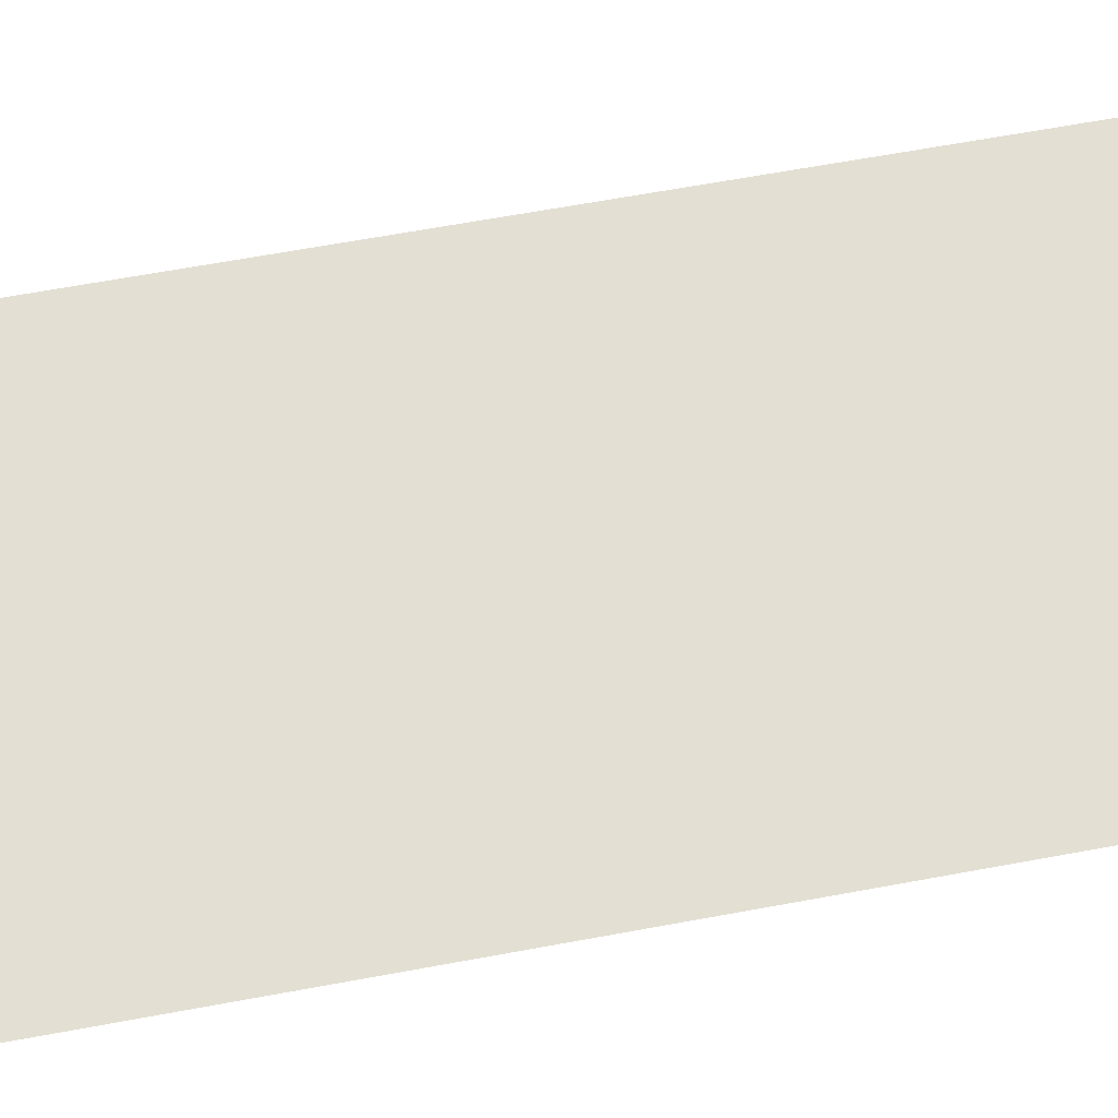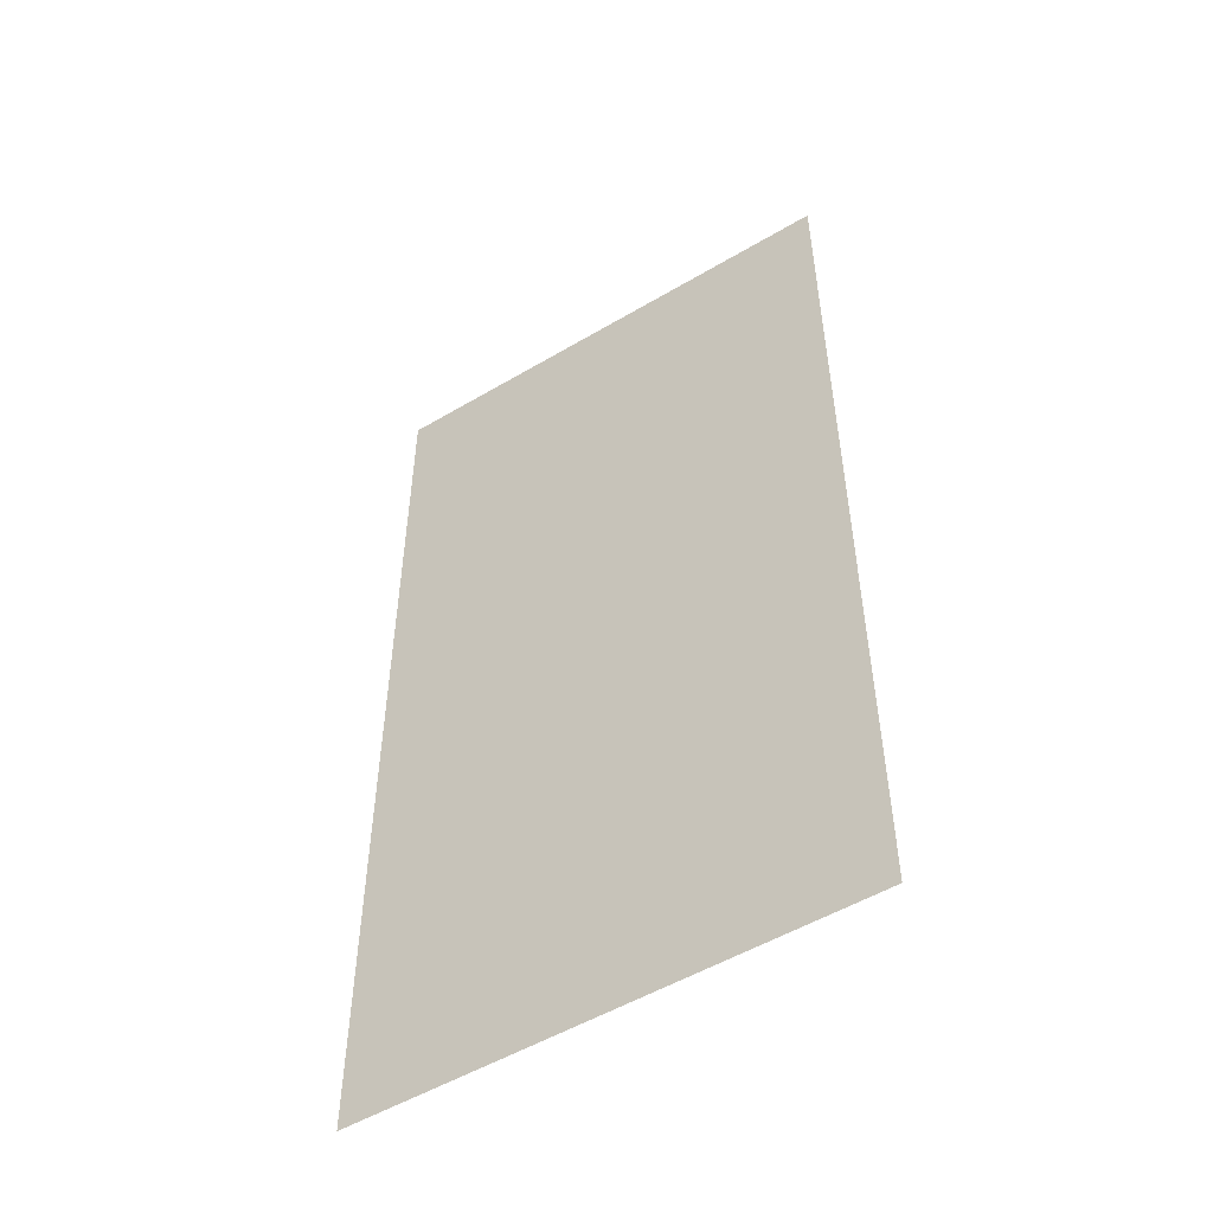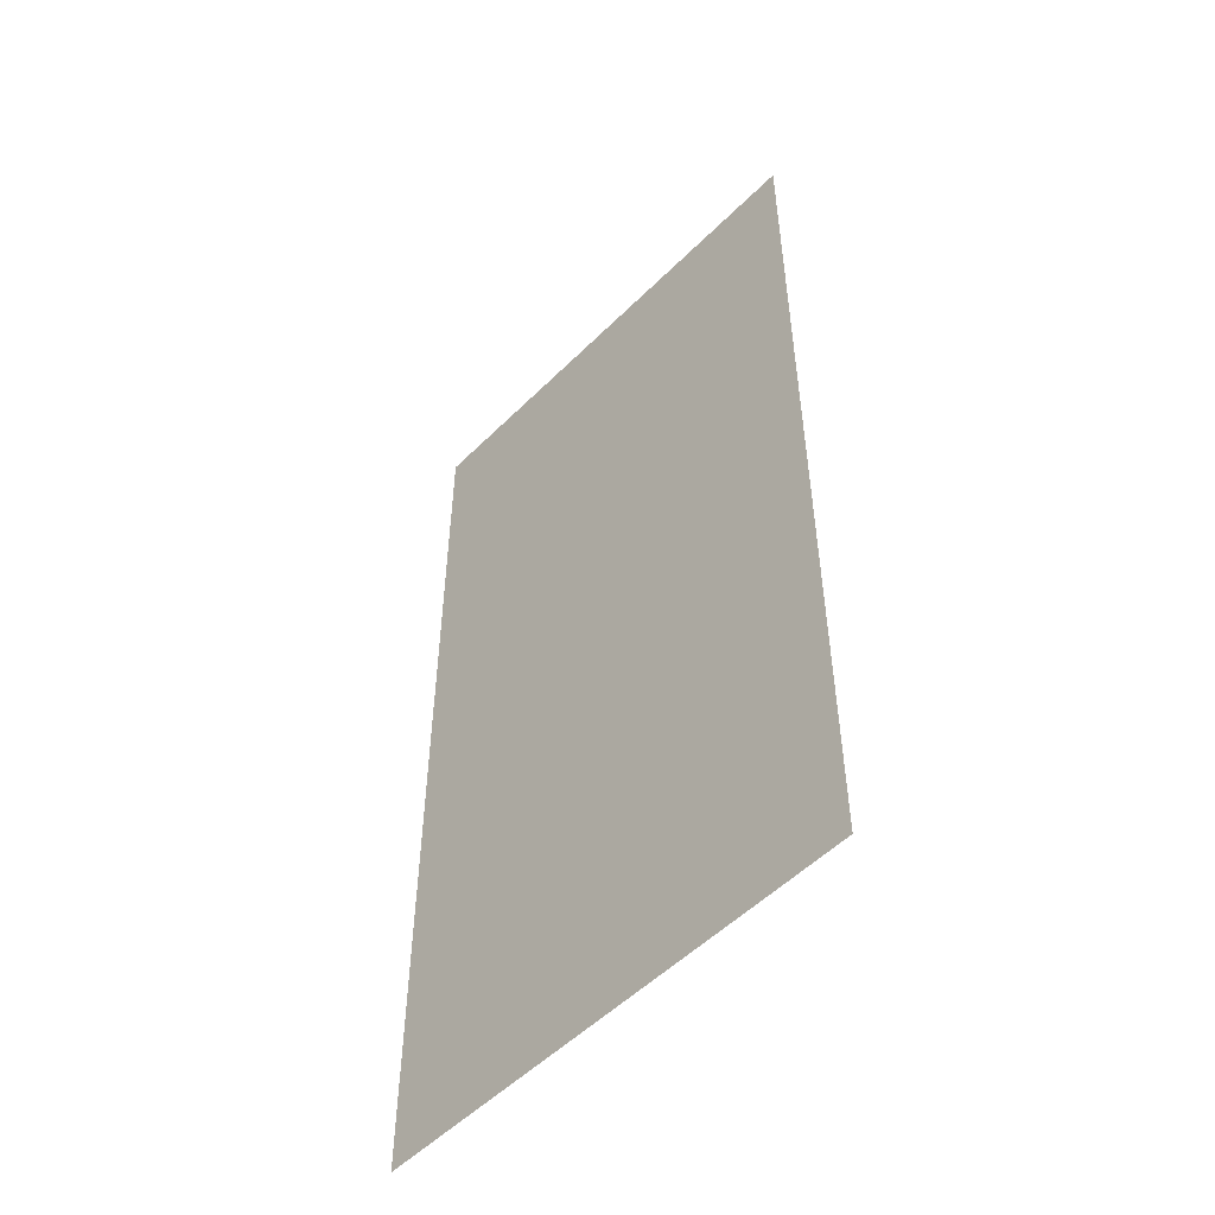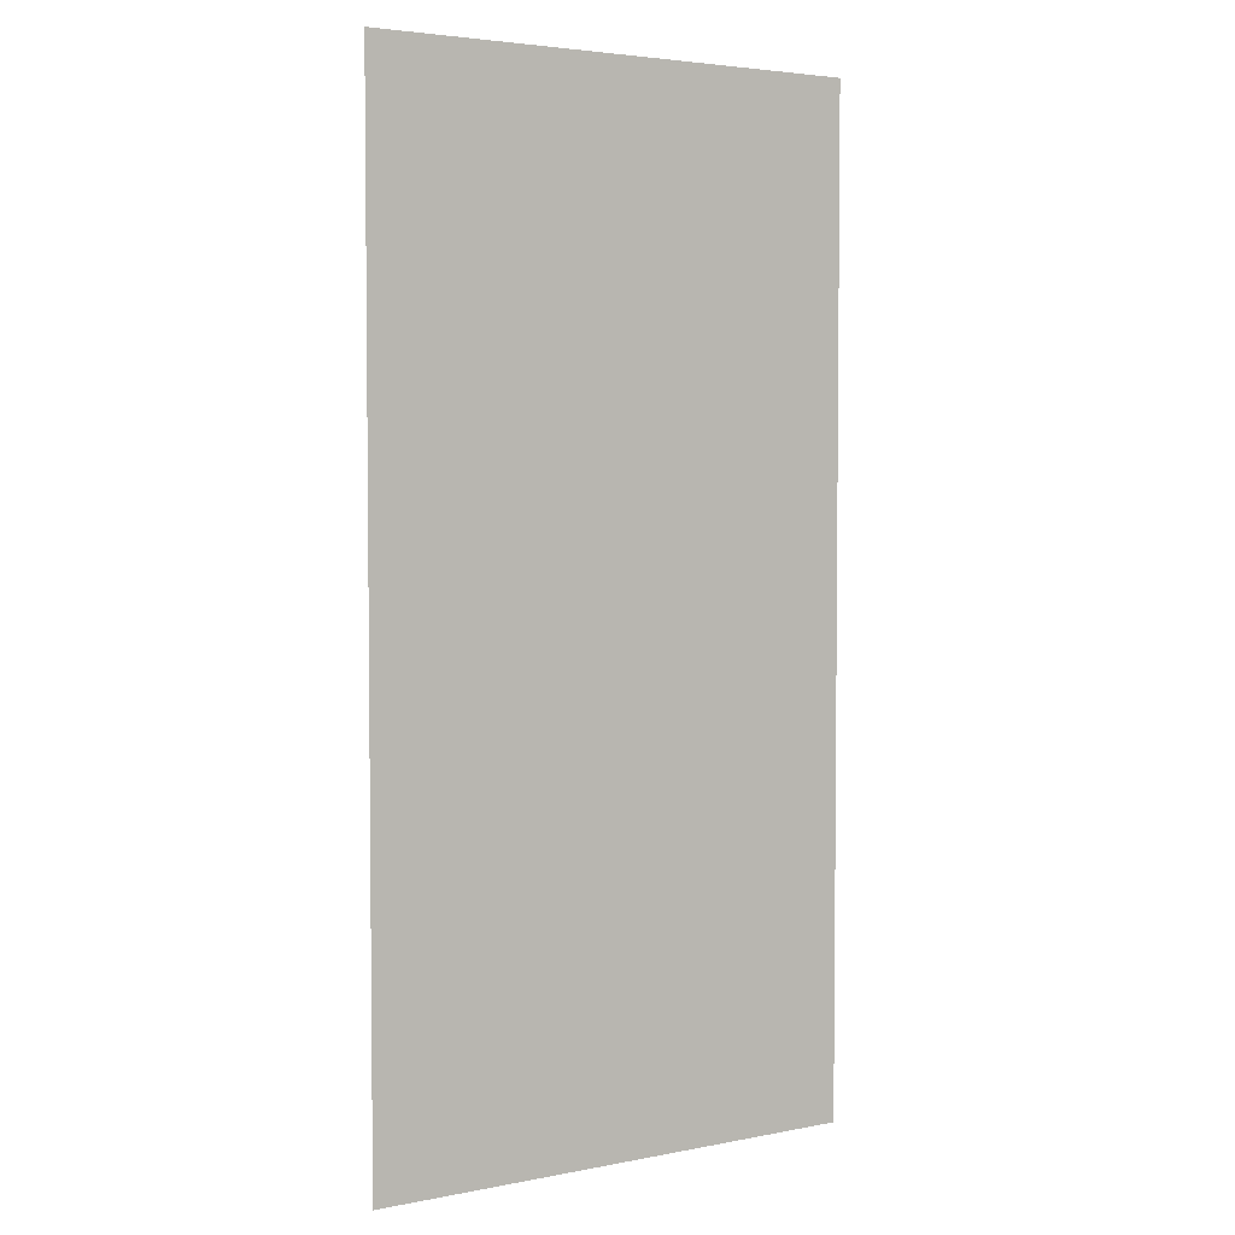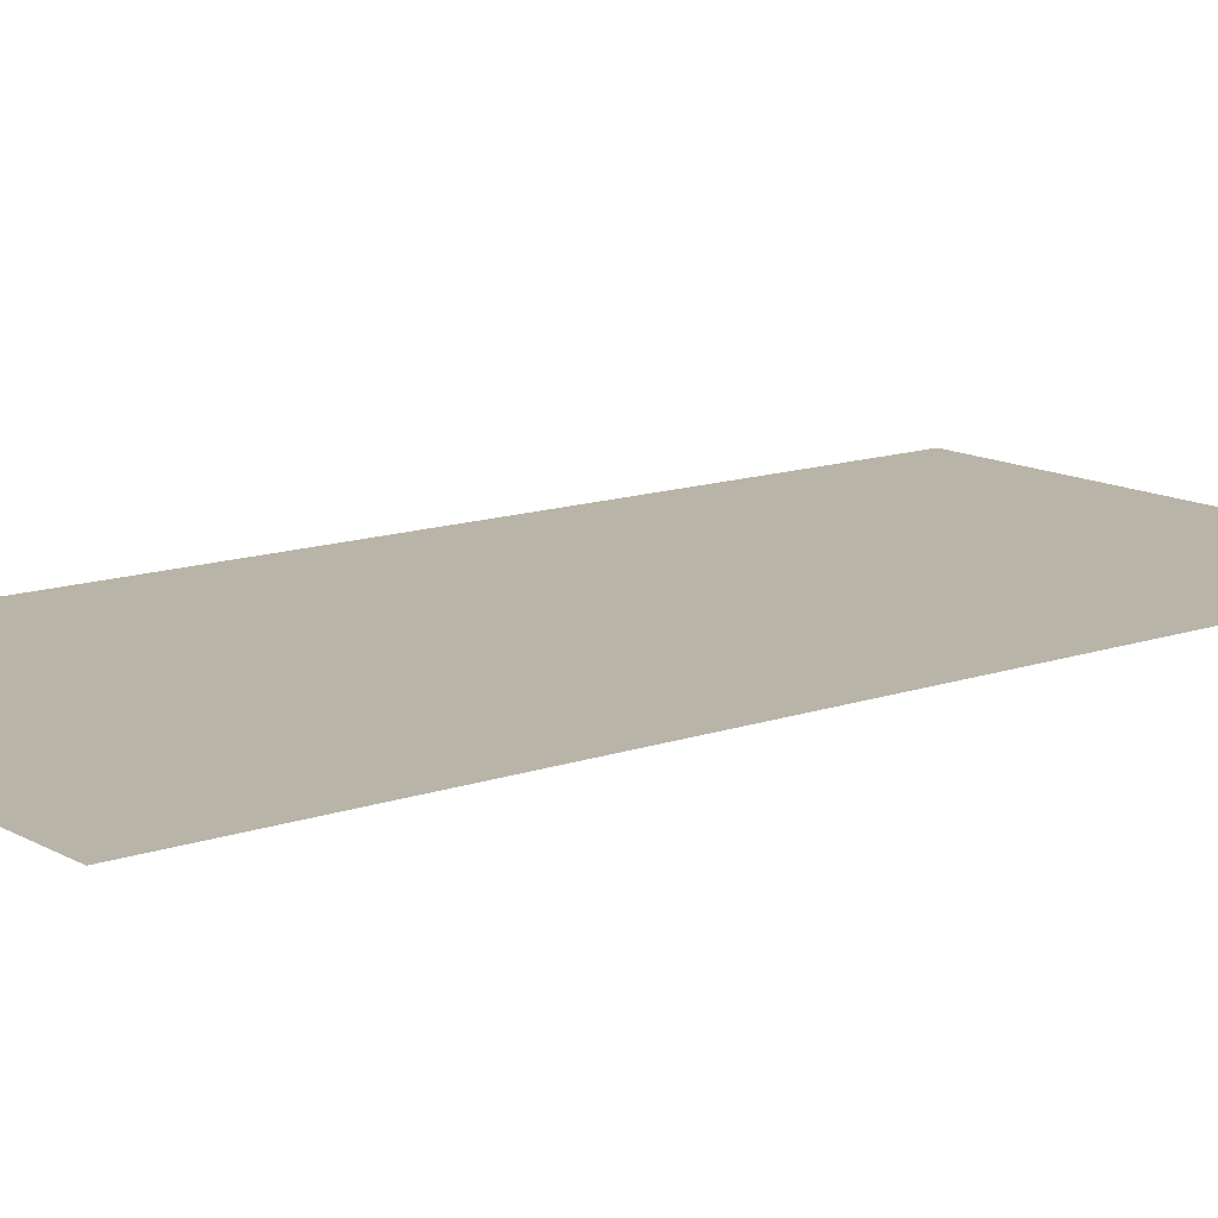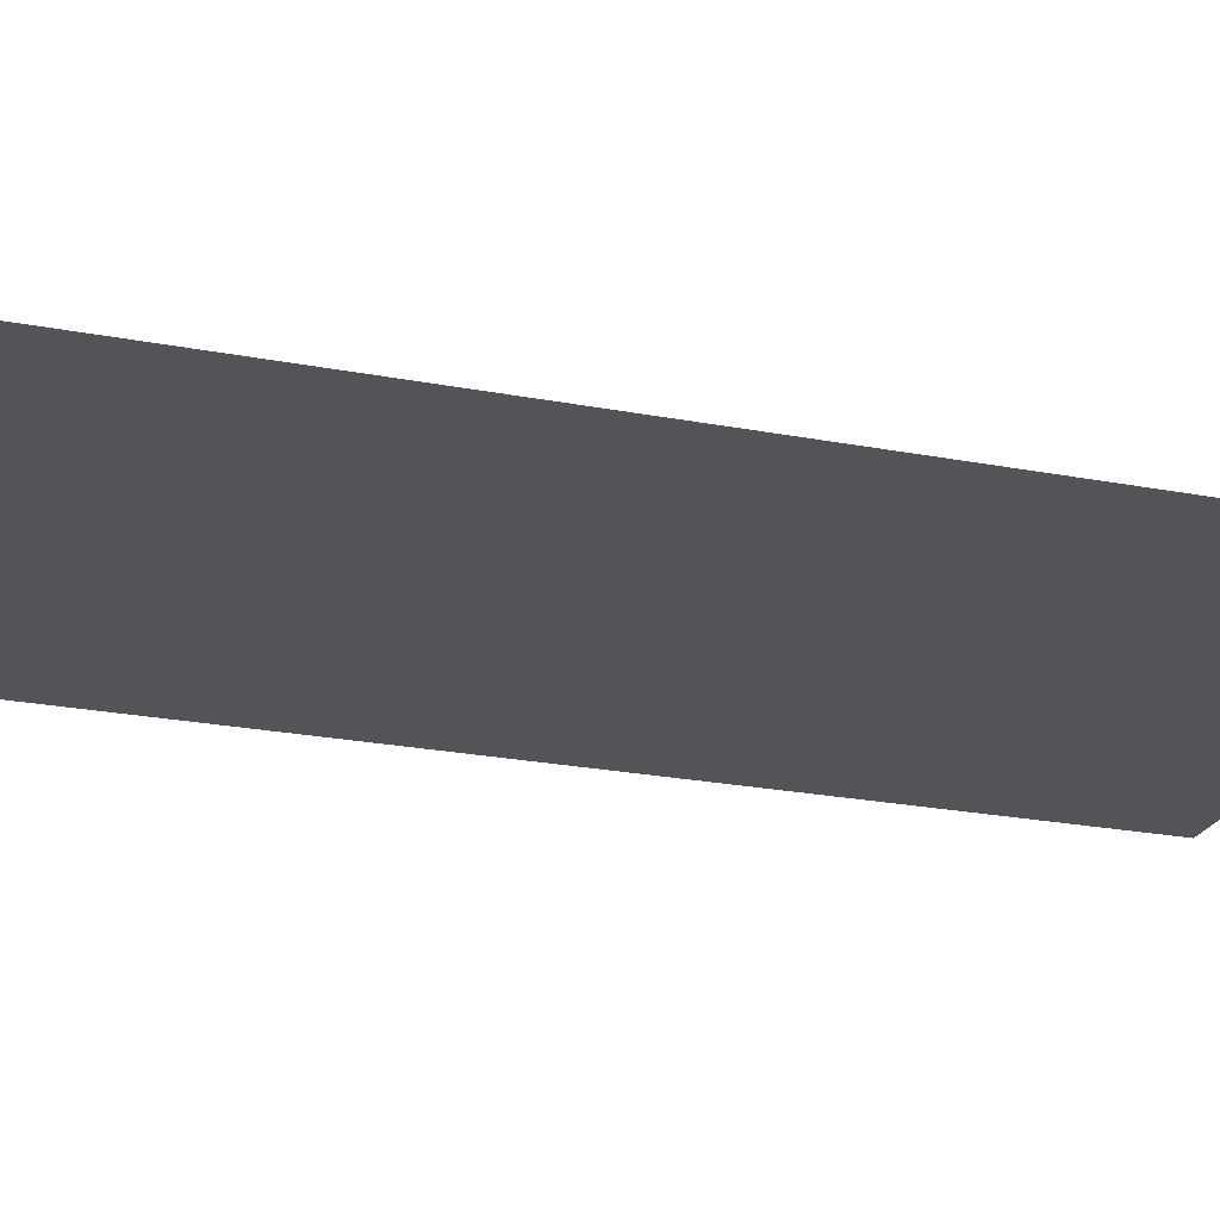
<metadata>
{"format":"obj","ext":"obj","renderer":"f3d","projection":"perspective","resolution":1024,"background":"white","views":[{"elev":67.0,"azim":79.6,"up":"+Z"},{"elev":-52.6,"azim":-147.5,"up":"+Y"},{"elev":-52.7,"azim":46.7,"up":"+Y"},{"elev":3.9,"azim":147.0,"up":"+Y"},{"elev":13.2,"azim":-128.5,"up":"+Z"},{"elev":-23.3,"azim":71.9,"up":"+Z"}]}
</metadata>
<code>
v -20 -14 0
v -21 -14 0
v -21 -13 0
v -20 -13 0
v -20 -15 0
v -21 -15 0
v -21 -14 0
v -20 -14 0
g TownHouse1_mesh_0002
f 1 2 3 4
f 5 6 7 8

</code>
